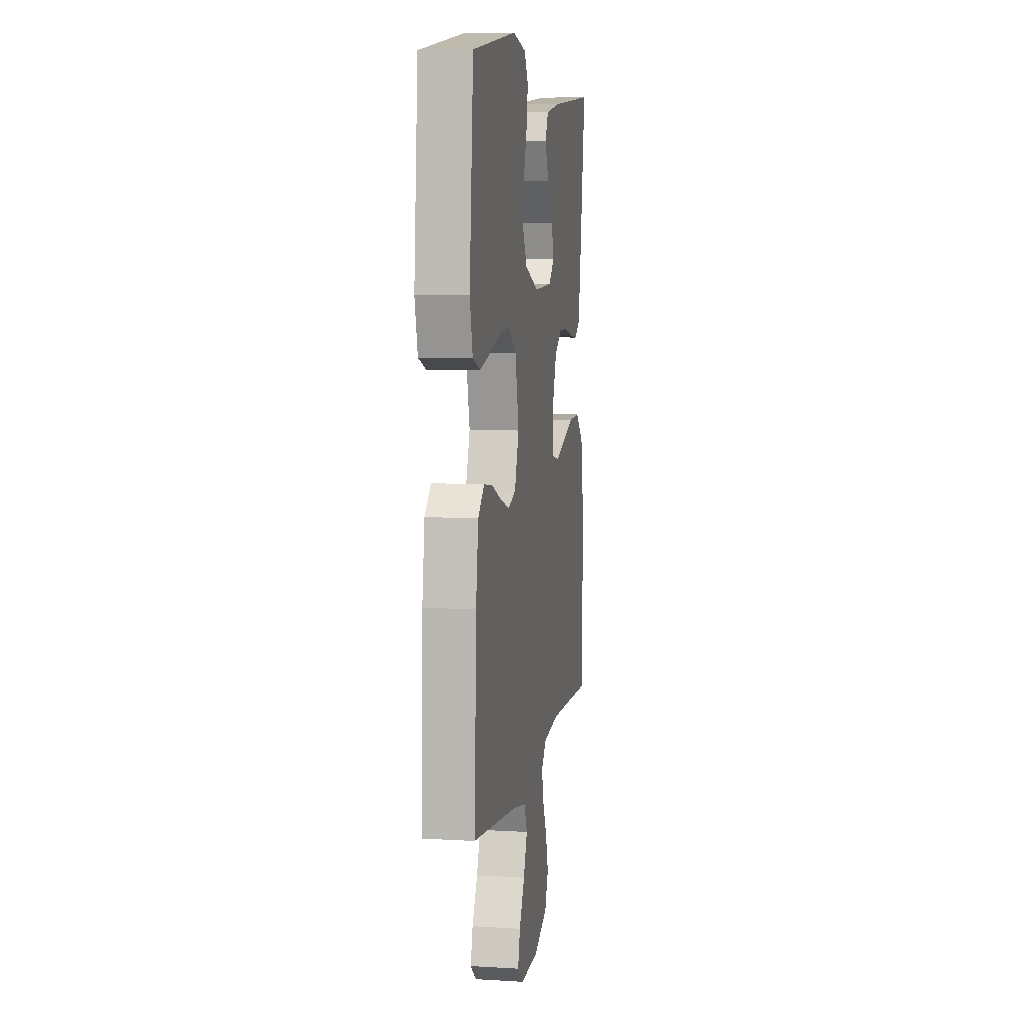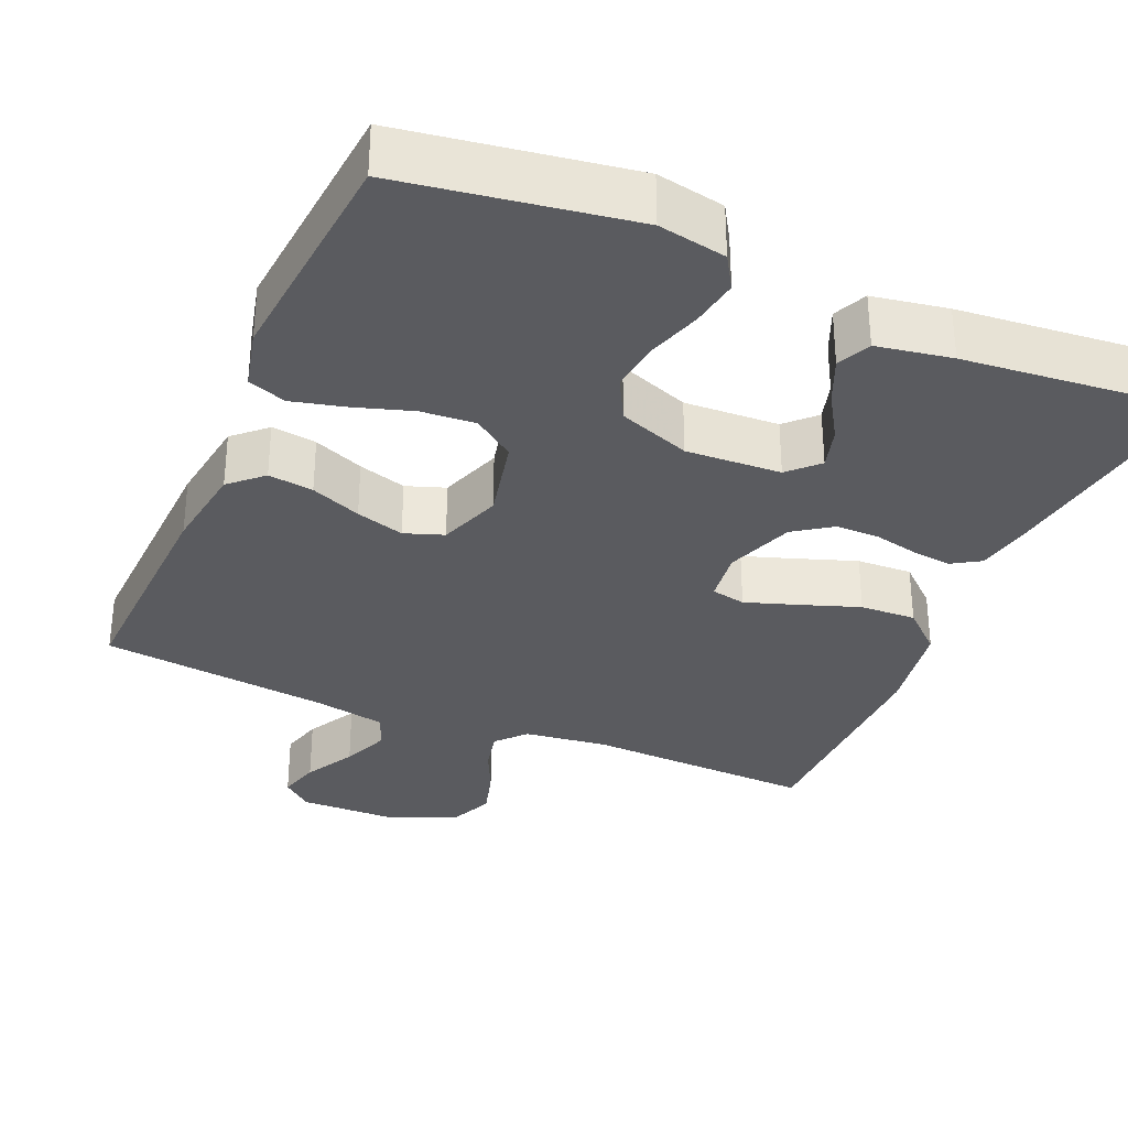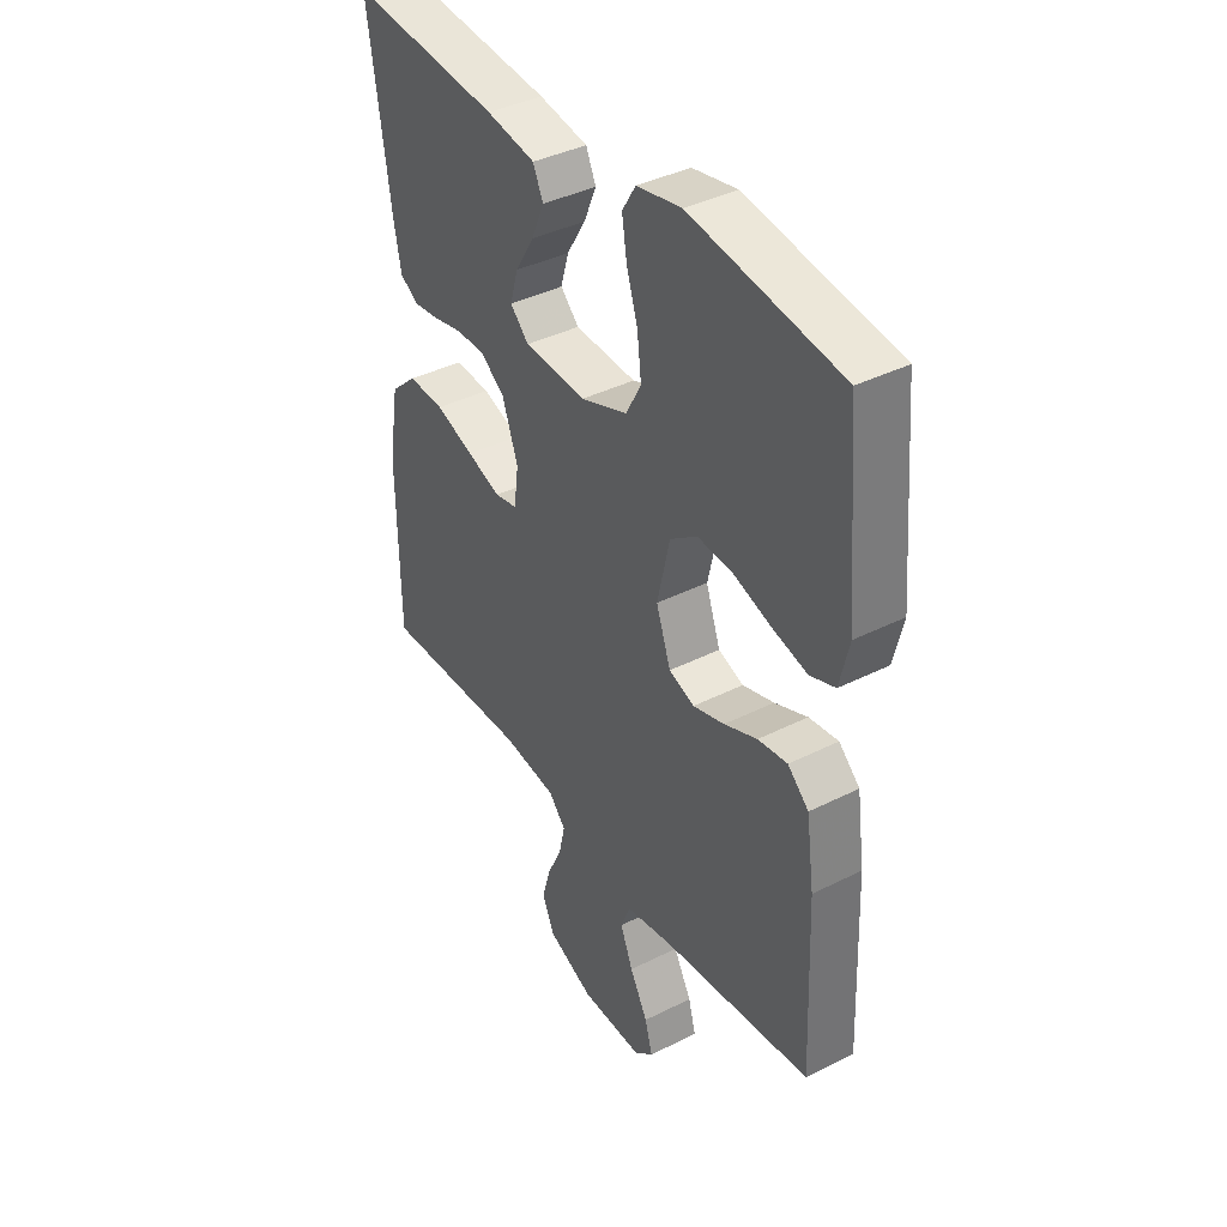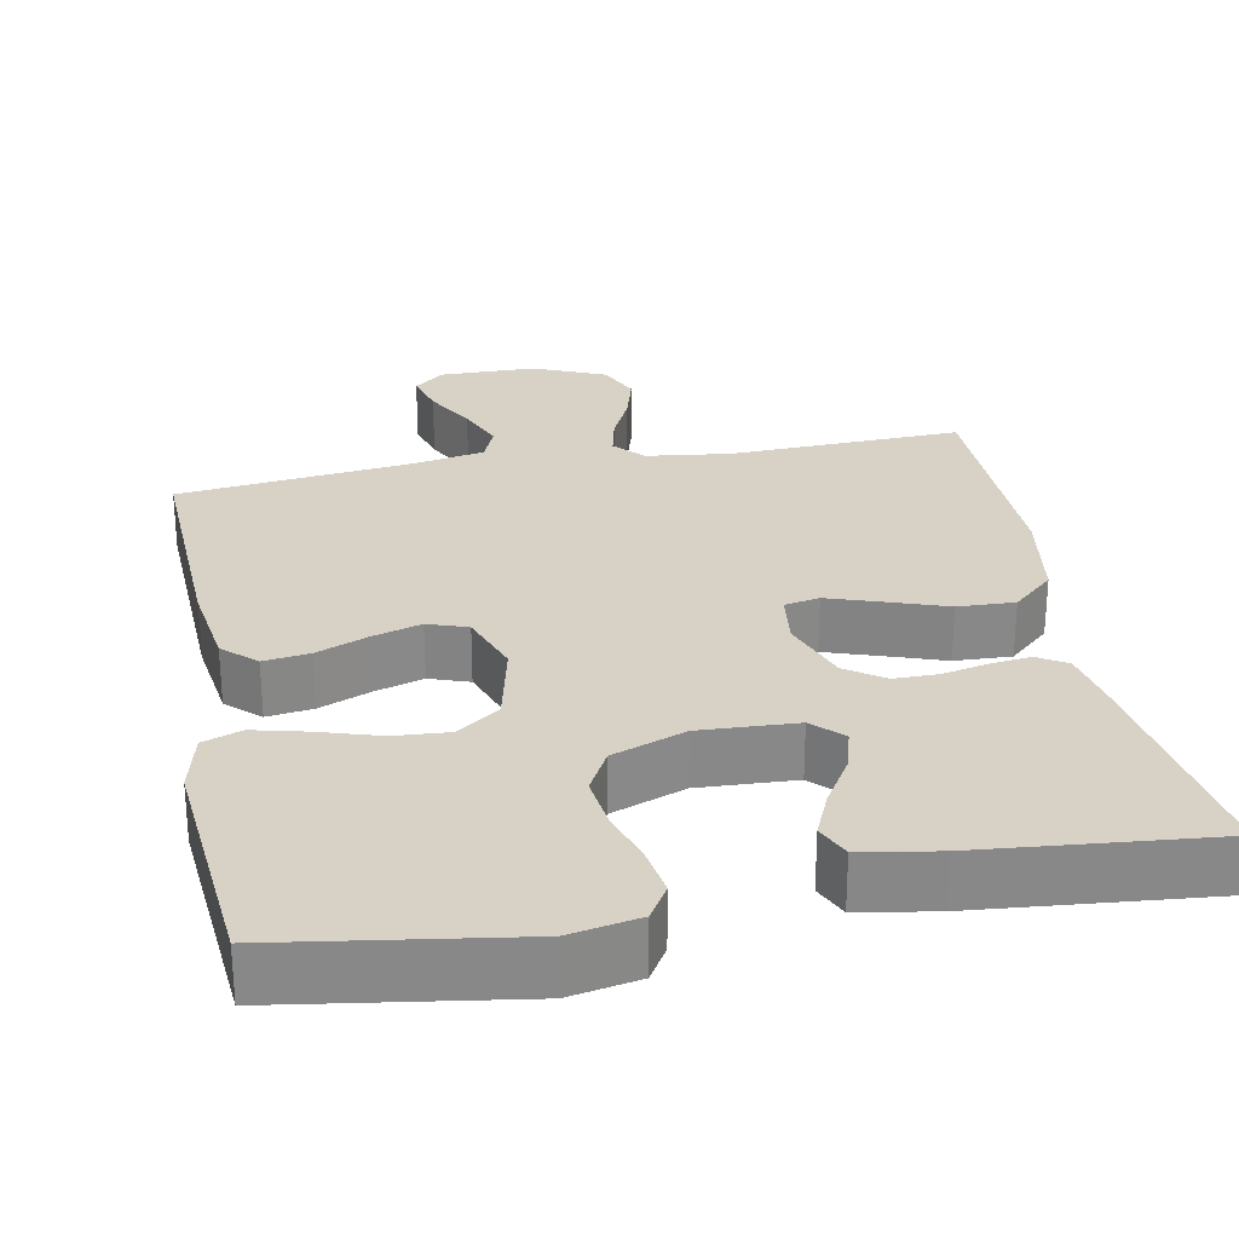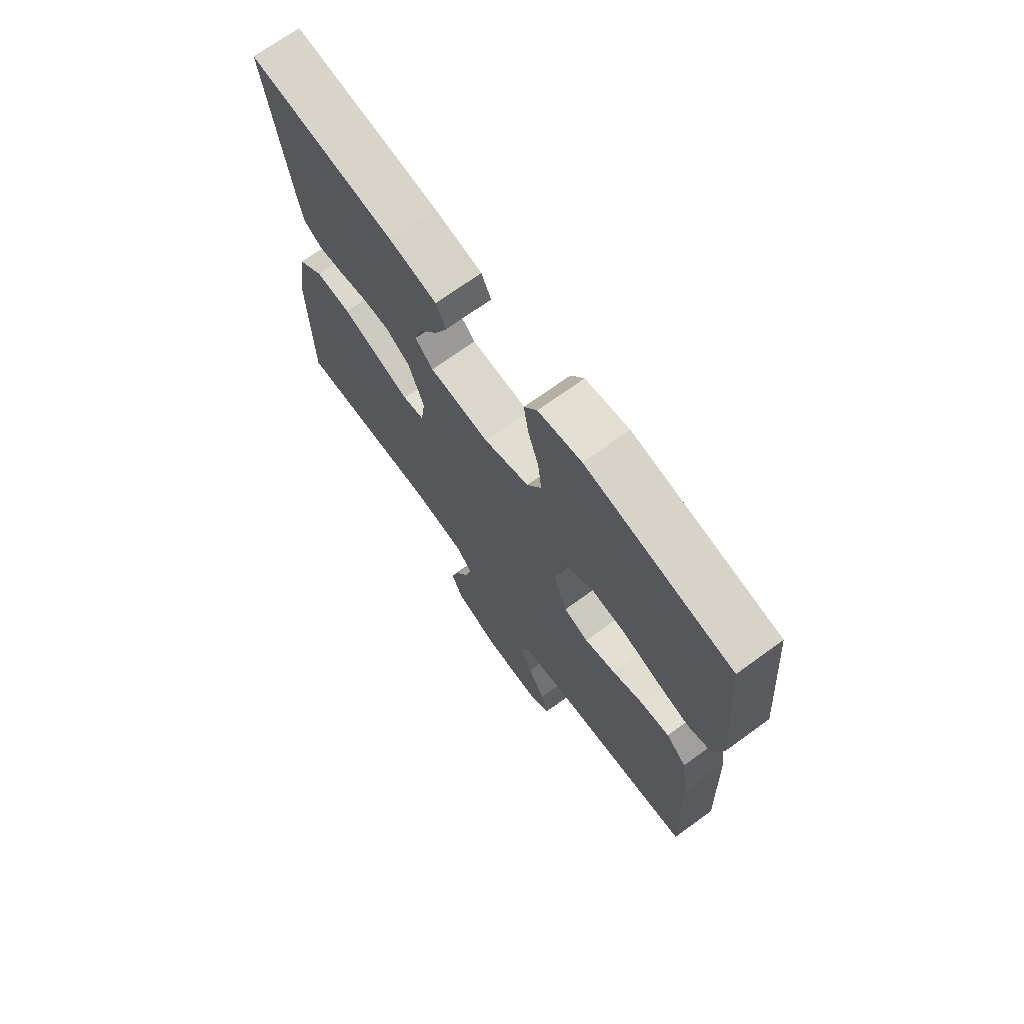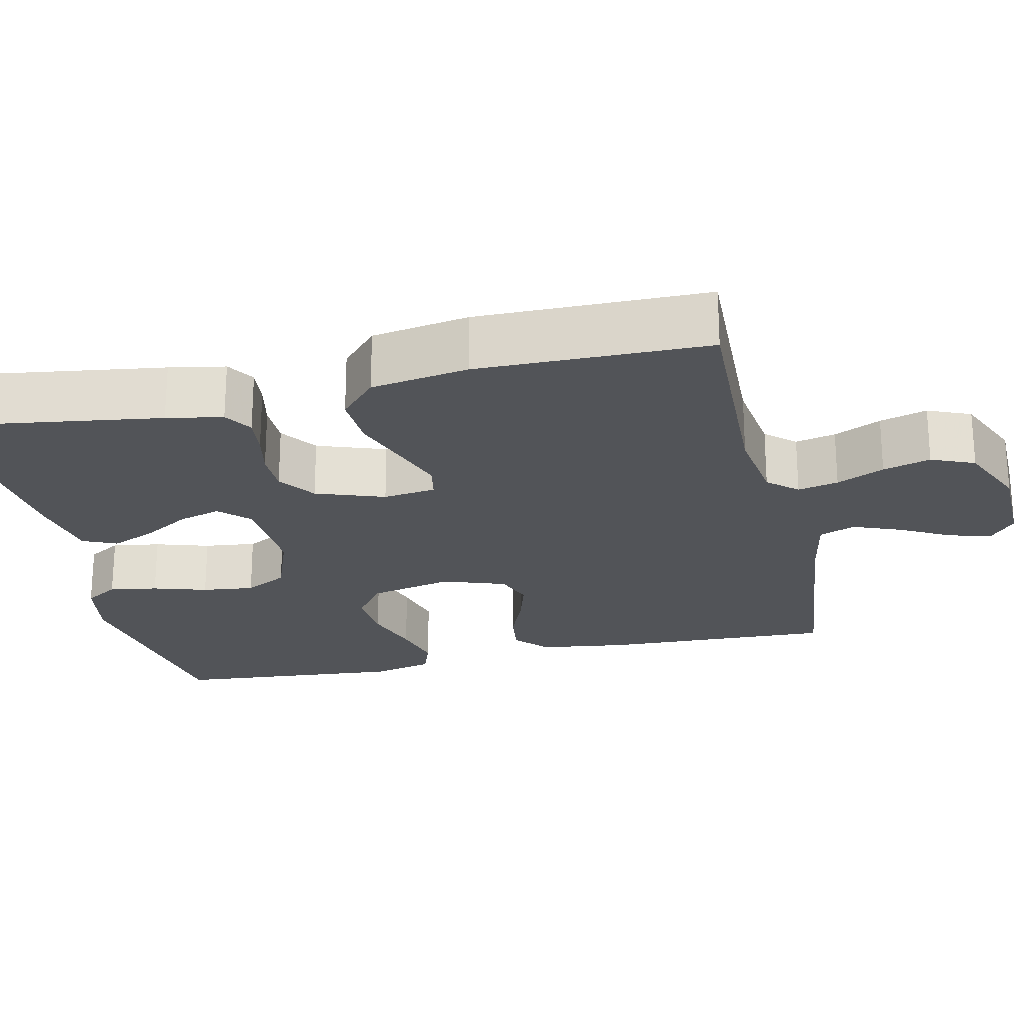
<metadata>
{"format":"obj","ext":"obj","renderer":"f3d","projection":"perspective","resolution":1024,"background":"white","views":[{"elev":7.2,"azim":-80.3,"up":"+Z"},{"elev":-32.8,"azim":-23.3,"up":"+Y"},{"elev":39.2,"azim":-122.2,"up":"+Z"},{"elev":27.5,"azim":-10.9,"up":"+Y"},{"elev":71.0,"azim":-125.9,"up":"+Z"},{"elev":-23.0,"azim":102.9,"up":"+Y"}]}
</metadata>
<code>
v 0.5 0.07 -0.5
v 0.2 0.07 -0.489
v 0.092 0.07 -0.503
v 0.058 0.07 -0.541
v 0.07 0.07 -0.594
v 0.099 0.07 -0.656
v 0.117 0.07 -0.718
v 0.093 0.07 -0.774
v 0 0.07 -0.814
v -0.124 0.07 -0.816
v -0.163 0.07 -0.783
v -0.148 0.07 -0.728
v -0.112 0.07 -0.662
v -0.087 0.07 -0.6
v -0.106 0.07 -0.553
v -0.2 0.07 -0.535
v -0.5 0.07 -0.5
v -0.488 0.07 -0.2
v -0.472 0.07 -0.085
v -0.43 0.07 -0.046
v -0.371 0.07 -0.054
v -0.305 0.07 -0.081
v -0.242 0.07 -0.1
v -0.191 0.07 -0.082
v -0.162 0.07 0
v -0.187 0.07 0.11
v -0.241 0.07 0.149
v -0.312 0.07 0.144
v -0.388 0.07 0.12
v -0.457 0.07 0.103
v -0.507 0.07 0.121
v -0.526 0.07 0.2
v -0.5 0.07 0.5
v -0.2 0.07 0.546
v -0.111 0.07 0.529
v -0.084 0.07 0.485
v -0.094 0.07 0.422
v -0.116 0.07 0.352
v -0.124 0.07 0.284
v -0.094 0.07 0.228
v 0 0.07 0.193
v 0.124 0.07 0.199
v 0.161 0.07 0.236
v 0.145 0.07 0.291
v 0.107 0.07 0.353
v 0.082 0.07 0.411
v 0.102 0.07 0.455
v 0.2 0.07 0.472
v 0.5 0.07 0.5
v 0.456 0.07 0.2
v 0.442 0.07 0.127
v 0.405 0.07 0.104
v 0.354 0.07 0.11
v 0.295 0.07 0.123
v 0.238 0.07 0.123
v 0.189 0.07 0.089
v 0.157 0.07 0
v 0.166 0.07 -0.069
v 0.211 0.07 -0.078
v 0.279 0.07 -0.055
v 0.356 0.07 -0.028
v 0.429 0.07 -0.025
v 0.482 0.07 -0.073
v 0.503 0.07 -0.2
v 0.5 0 -0.5
v 0.2 0 -0.489
v 0.092 0 -0.503
v 0.058 0 -0.541
v 0.07 0 -0.594
v 0.099 0 -0.656
v 0.117 0 -0.718
v 0.093 0 -0.774
v 0 0 -0.814
v -0.124 0 -0.816
v -0.163 0 -0.783
v -0.148 0 -0.728
v -0.112 0 -0.662
v -0.087 0 -0.6
v -0.106 0 -0.553
v -0.2 0 -0.535
v -0.5 0 -0.5
v -0.488 0 -0.2
v -0.472 0 -0.085
v -0.43 0 -0.046
v -0.371 0 -0.054
v -0.305 0 -0.081
v -0.242 0 -0.1
v -0.191 0 -0.082
v -0.162 0 0
v -0.187 0 0.11
v -0.241 0 0.149
v -0.312 0 0.144
v -0.388 0 0.12
v -0.457 0 0.103
v -0.507 0 0.121
v -0.526 0 0.2
v -0.5 0 0.5
v -0.2 0 0.546
v -0.111 0 0.529
v -0.084 0 0.485
v -0.094 0 0.422
v -0.116 0 0.352
v -0.124 0 0.284
v -0.094 0 0.228
v 0 0 0.193
v 0.124 0 0.199
v 0.161 0 0.236
v 0.145 0 0.291
v 0.107 0 0.353
v 0.082 0 0.411
v 0.102 0 0.455
v 0.2 0 0.472
v 0.5 0 0.5
v 0.456 0 0.2
v 0.442 0 0.127
v 0.405 0 0.104
v 0.354 0 0.11
v 0.295 0 0.123
v 0.238 0 0.123
v 0.189 0 0.089
v 0.157 0 0
v 0.166 0 -0.069
v 0.211 0 -0.078
v 0.279 0 -0.055
v 0.356 0 -0.028
v 0.429 0 -0.025
v 0.482 0 -0.073
v 0.503 0 -0.2
f 64 1 2
f 63 64 2
f 62 63 2
f 61 62 2
f 60 61 2
f 59 60 2 3
f 58 59 3 4
f 57 58 4
f 52 53 54
f 51 52 54
f 50 51 54
f 49 50 54
f 48 49 54
f 47 48 54
f 46 47 54
f 45 46 54
f 44 45 54
f 43 44 54 55
f 42 43 55 56
f 36 37 38
f 35 36 38
f 34 35 38
f 33 34 38
f 32 33 38
f 31 32 38
f 30 31 38
f 29 30 38
f 28 29 38
f 27 28 38 39
f 26 27 39 40
f 20 21 22
f 19 20 22
f 18 19 22
f 17 18 22
f 16 17 22
f 15 16 22 23
f 14 15 23 24
f 11 12 13
f 10 11 13
f 9 10 13
f 8 9 13
f 7 8 13
f 6 7 13
f 5 6 13
f 4 5 13 14
f 14 24 25
f 4 14 25
f 57 4 25
f 57 25 26
f 56 57 26
f 42 56 26
f 41 42 26
f 26 40 41
f 66 65 128
f 66 128 127
f 66 127 126
f 66 126 125
f 66 125 124
f 67 66 124 123
f 68 67 123 122
f 68 122 121
f 118 117 116
f 118 116 115
f 118 115 114
f 118 114 113
f 118 113 112
f 118 112 111
f 118 111 110
f 118 110 109
f 118 109 108
f 119 118 108 107
f 120 119 107 106
f 102 101 100
f 102 100 99
f 102 99 98
f 102 98 97
f 102 97 96
f 102 96 95
f 102 95 94
f 102 94 93
f 102 93 92
f 103 102 92 91
f 104 103 91 90
f 86 85 84
f 86 84 83
f 86 83 82
f 86 82 81
f 86 81 80
f 87 86 80 79
f 88 87 79 78
f 77 76 75
f 77 75 74
f 77 74 73
f 77 73 72
f 77 72 71
f 77 71 70
f 77 70 69
f 78 77 69 68
f 89 88 78
f 89 78 68
f 89 68 121
f 90 89 121
f 90 121 120
f 90 120 106
f 90 106 105
f 105 104 90
f 1 65 66 2
f 2 66 67 3
f 3 67 68 4
f 4 68 69 5
f 5 69 70 6
f 6 70 71 7
f 7 71 72 8
f 8 72 73 9
f 9 73 74 10
f 10 74 75 11
f 11 75 76 12
f 12 76 77 13
f 13 77 78 14
f 14 78 79 15
f 15 79 80 16
f 16 80 81 17
f 17 81 82 18
f 18 82 83 19
f 19 83 84 20
f 20 84 85 21
f 21 85 86 22
f 22 86 87 23
f 23 87 88 24
f 24 88 89 25
f 25 89 90 26
f 26 90 91 27
f 27 91 92 28
f 28 92 93 29
f 29 93 94 30
f 30 94 95 31
f 31 95 96 32
f 32 96 97 33
f 33 97 98 34
f 34 98 99 35
f 35 99 100 36
f 36 100 101 37
f 37 101 102 38
f 38 102 103 39
f 39 103 104 40
f 40 104 105 41
f 41 105 106 42
f 42 106 107 43
f 43 107 108 44
f 44 108 109 45
f 45 109 110 46
f 46 110 111 47
f 47 111 112 48
f 48 112 113 49
f 49 113 114 50
f 50 114 115 51
f 51 115 116 52
f 52 116 117 53
f 53 117 118 54
f 54 118 119 55
f 55 119 120 56
f 56 120 121 57
f 57 121 122 58
f 58 122 123 59
f 59 123 124 60
f 60 124 125 61
f 61 125 126 62
f 62 126 127 63
f 63 127 128 64
f 64 128 65 1

</code>
